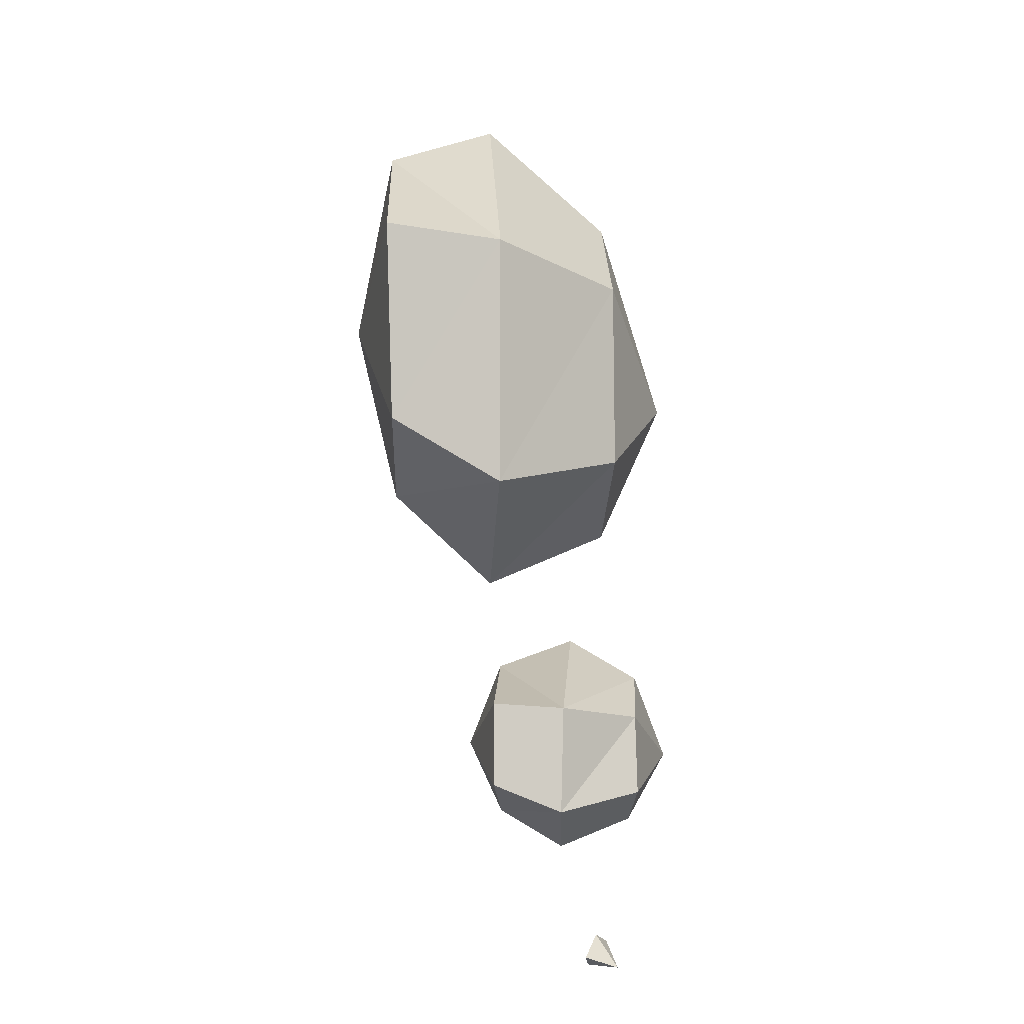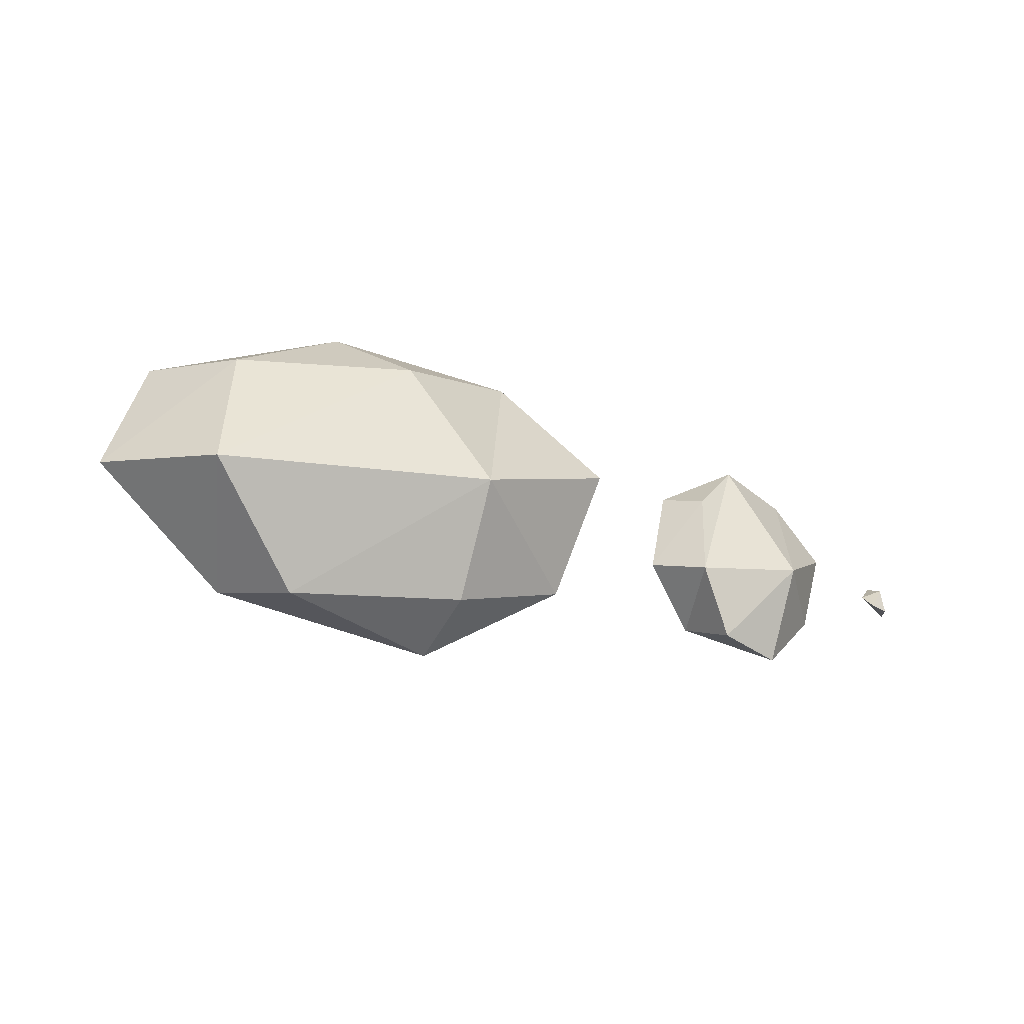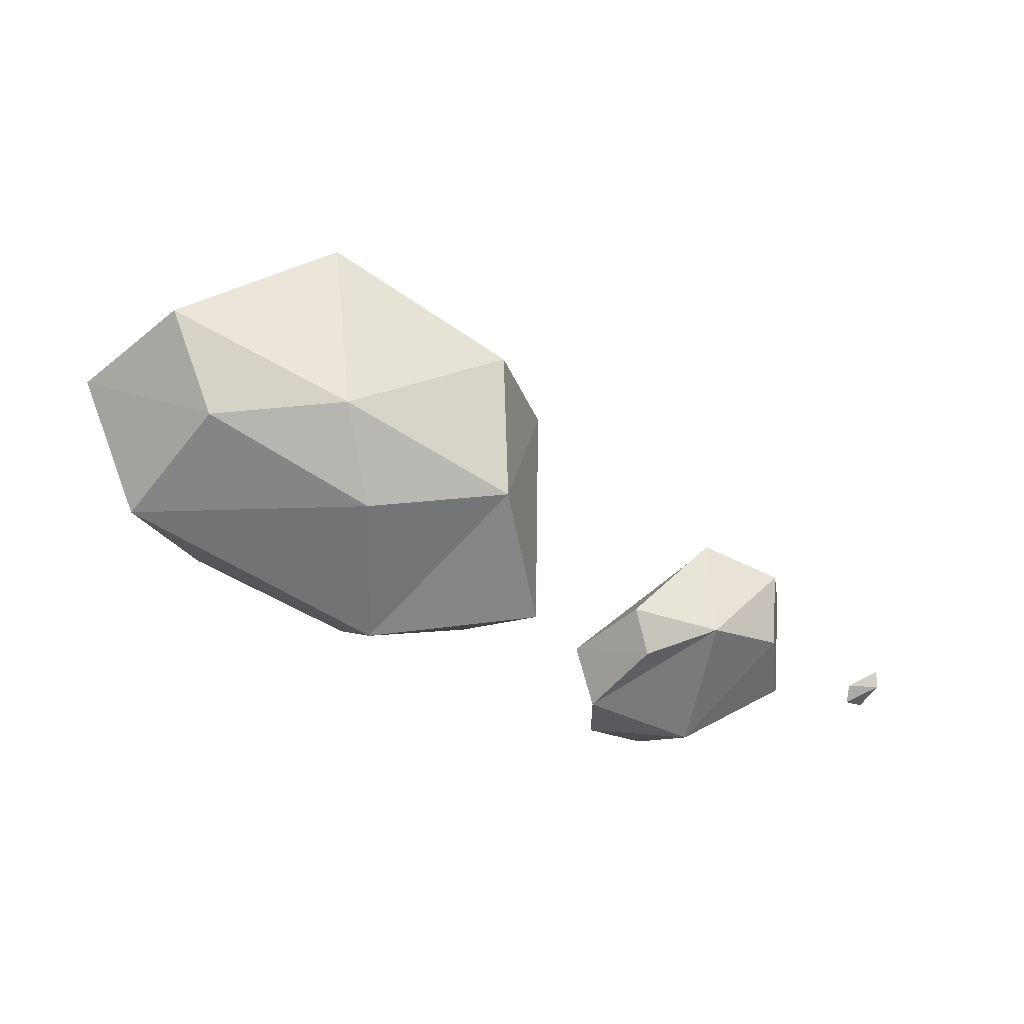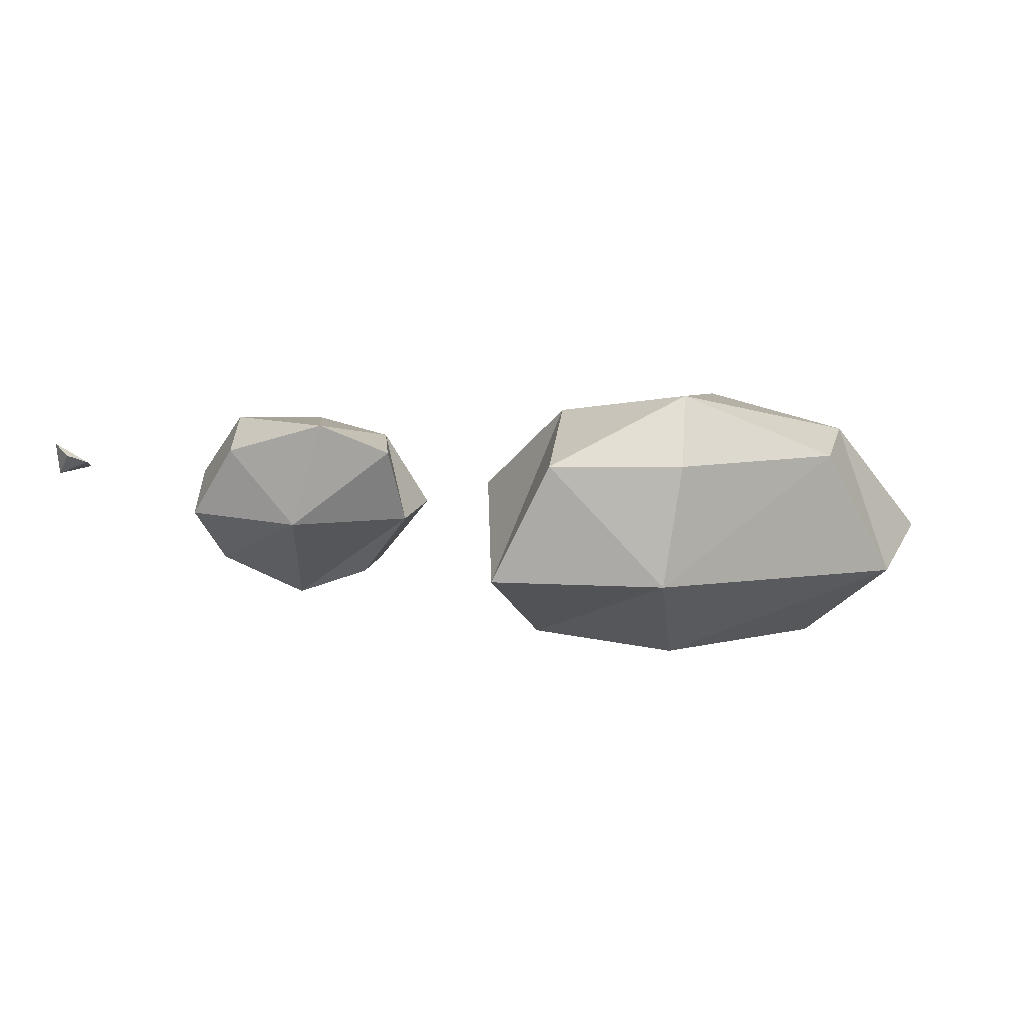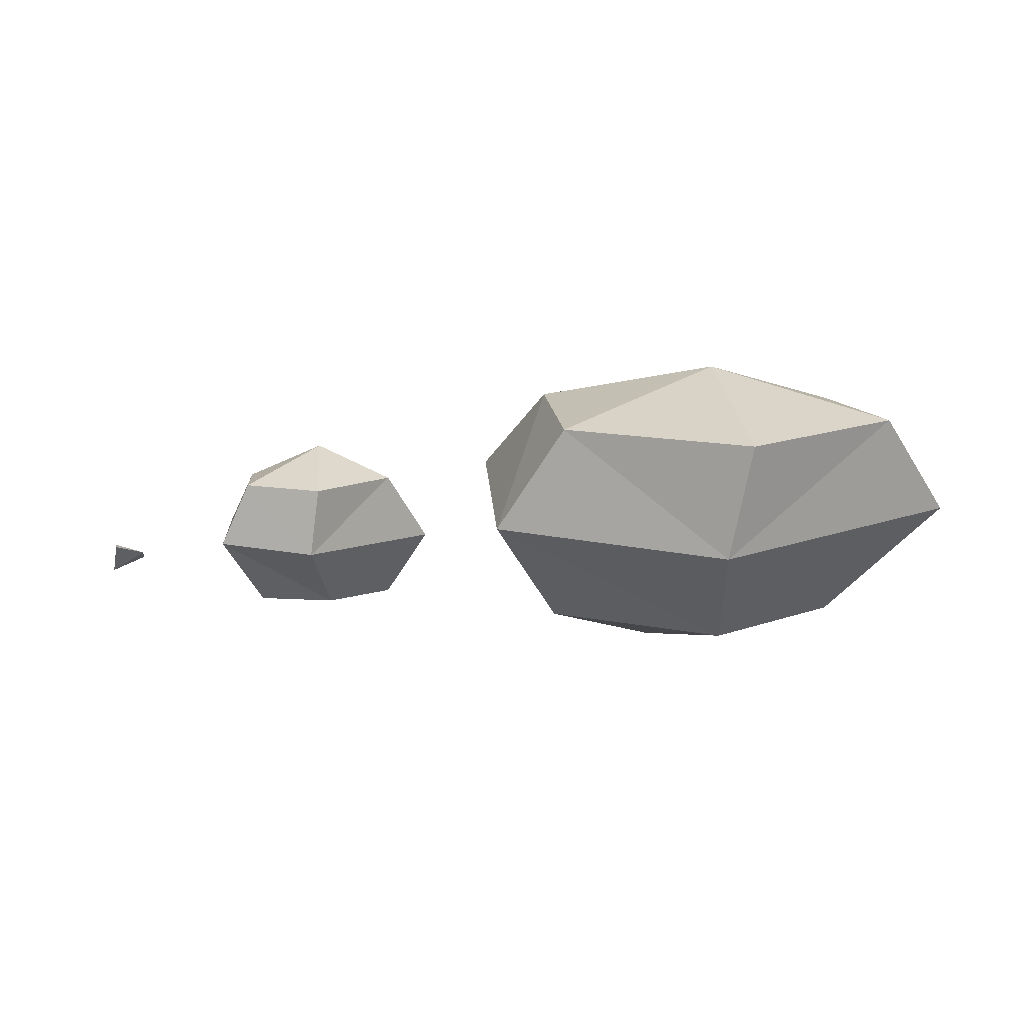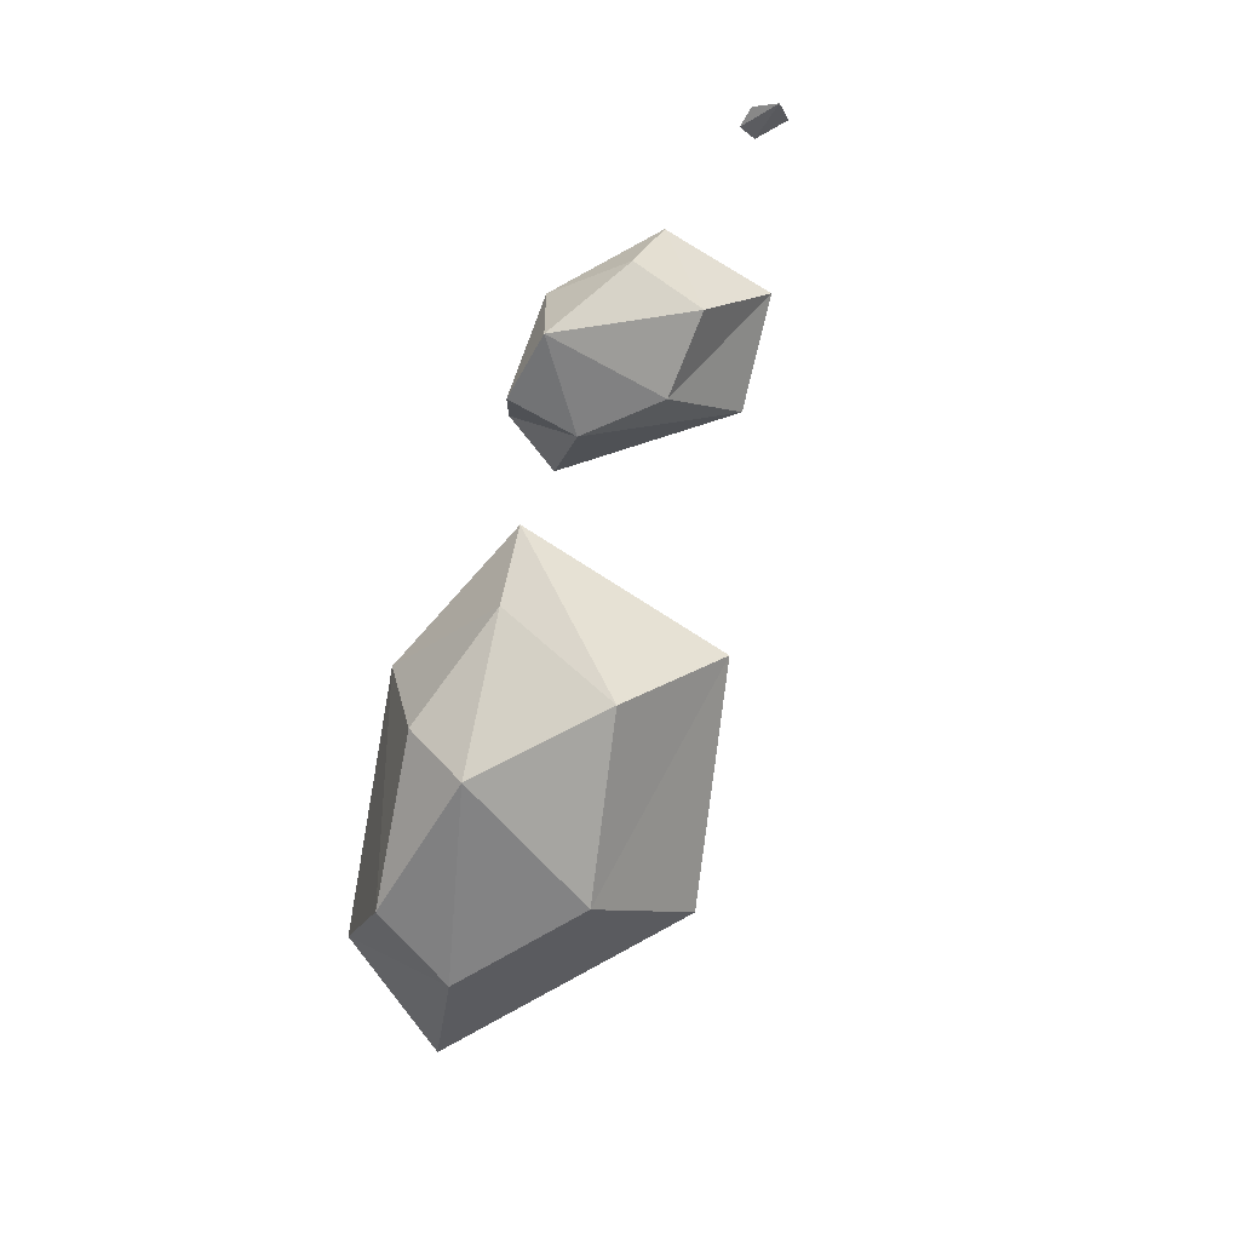
<metadata>
{"format":"obj","ext":"obj","renderer":"f3d","projection":"perspective","resolution":1024,"background":"white","views":[{"elev":58.9,"azim":-90.8,"up":"+Z"},{"elev":-7.9,"azim":140.0,"up":"+Y"},{"elev":-19.3,"azim":164.9,"up":"+Z"},{"elev":-65.6,"azim":-4.8,"up":"+Z"},{"elev":16.7,"azim":-5.5,"up":"+Y"},{"elev":-77.7,"azim":-123.7,"up":"+Y"}]}
</metadata>
<code>
o Sphere.002_Sphere.006
v -2.42 0.4874 -0.1016
v -2.614 0.5684 0.001594
v -2.553 0.3776 -0.2203
v -2.624 0.5512 -0.1147
v -2.653 0.348 -0.1032
v -2.426 0.4138 -0.2125
v -1.54 1.129 0.004986
v -1.72 0.7066 -0.2353
v -1.489 0.2148 -0.306
v -1.043 0.5696 -0.602
v -0.9048 -0.08489 -0.5003
v -0.5851 1.087 -0.1337
v -0.3353 0.5597 -0.395
v -0.4707 0.07708 -0.473
v -0.4933 1.124 0.1805
v -0.204 0.6011 0.003566
v -0.5051 0.1385 -0.0233
v -1.028 1.172 0.6785
v -1.094 0.6941 0.7323
v -0.9596 0.1715 0.2823
v -1.015 1.347 0.003249
v -1.553 1.179 0.4867
v -1.758 0.7226 0.4868
v -1.487 0.172 0.1742
v 0.6553 1.874 0.6857
v 0.2719 1.194 0.04529
v 0.5949 0.3517 0.159
v 1.488 -0.09971 0.509
v 1.614 1.871 0.5137
v 1.426 1.047 -0.1354
v 1.484 0.2569 0.1083
v 2.682 1.887 1.05
v 3.096 1.128 0.5863
v 2.551 0.2725 0.5544
v 2.951 1.887 1.762
v 3.453 1.155 1.489
v 2.72 0.3076 1.179
v 1.873 1.875 2.34
v 1.725 1.088 2.324
v 1.83 0.2738 1.61
v 1.815 2.154 1.122
v 0.6827 1.854 1.682
v 0.2265 1.115 1.568
v 0.6994 0.2799 1.047
f 1 5 2
f 2 5 4
f 4 5 3
f 4 3 6
f 3 5 6
f 2 4 1
f 6 5 1
f 9 8 10
f 7 21 10
f 10 13 14
f 21 12 13
f 13 16 17
f 12 15 16
f 17 16 19
f 15 18 19
f 20 19 23
f 19 18 22
f 12 21 15
f 11 14 17
f 15 21 18
f 11 17 20
f 18 21 22
f 11 20 24
f 23 22 7
f 24 23 8
f 22 21 7
f 11 24 9
f 27 26 30
f 25 29 30
f 30 33 34
f 29 32 33
f 33 36 37
f 32 35 36
f 37 36 39
f 35 38 39
f 40 39 43
f 39 38 42
f 25 41 29
f 28 27 31
f 29 41 32
f 28 31 34
f 32 41 35
f 28 34 37
f 35 41 38
f 28 37 40
f 38 41 42
f 28 40 44
f 43 42 25
f 44 43 26
f 42 41 25
f 28 44 27
f 1 4 6
f 11 9 10
f 8 7 10
f 11 10 14
f 10 21 13
f 14 13 17
f 13 12 16
f 20 17 19
f 16 15 19
f 24 20 23
f 23 19 22
f 8 23 7
f 9 24 8
f 31 27 30
f 26 25 30
f 31 30 34
f 30 29 33
f 34 33 37
f 33 32 36
f 40 37 39
f 36 35 39
f 44 40 43
f 43 39 42
f 26 43 25
f 27 44 26

</code>
